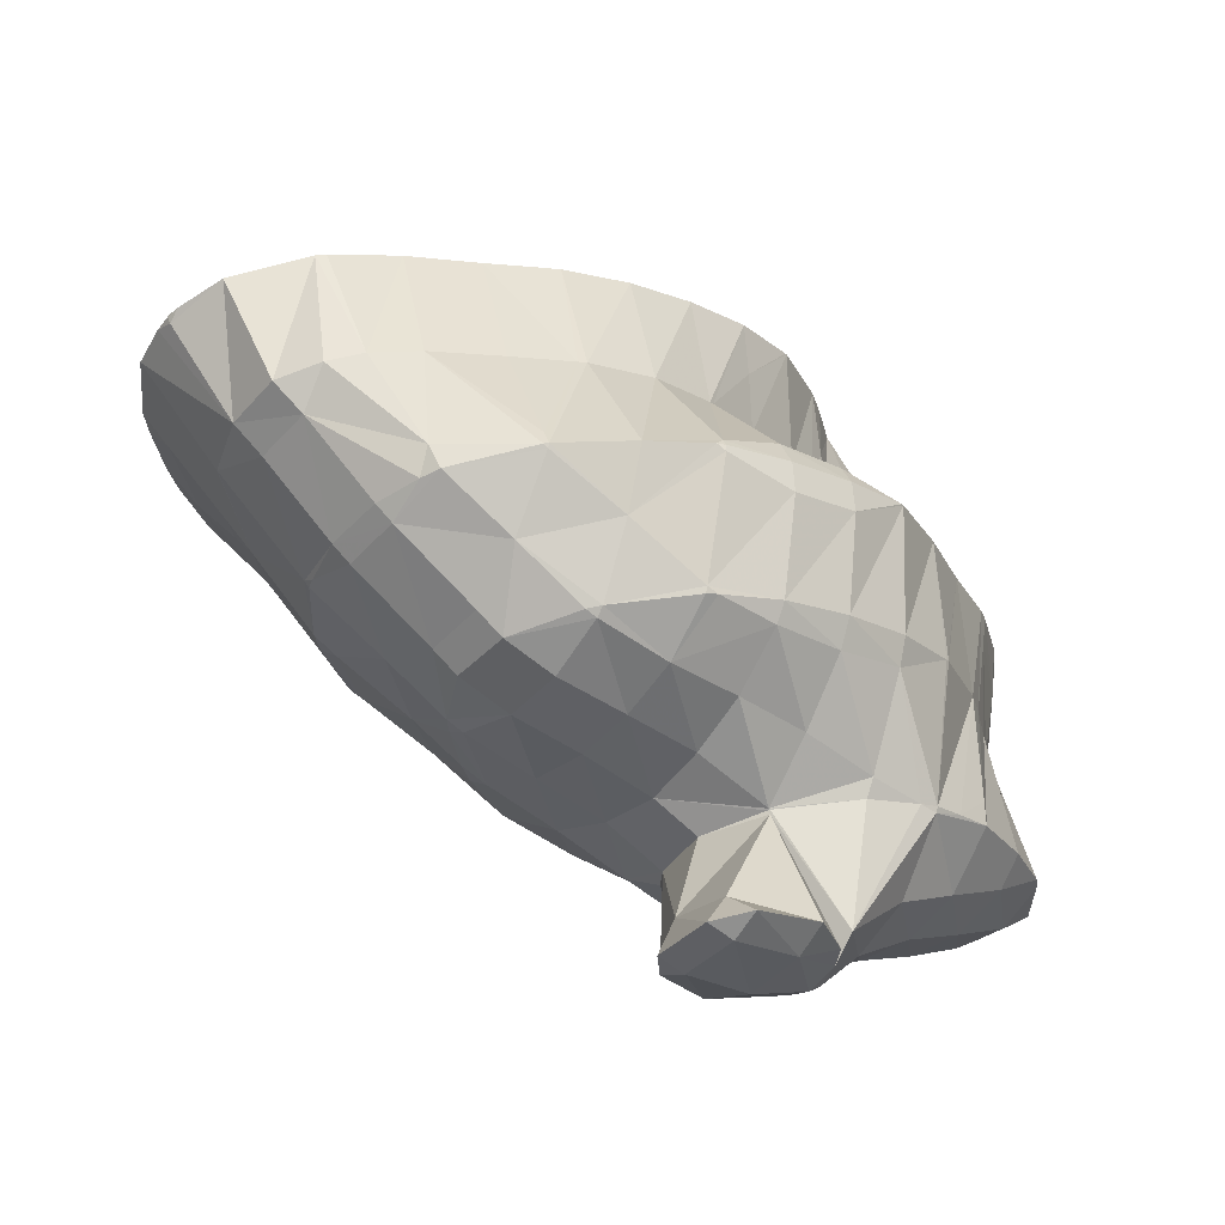
<metadata>
{"format":"obj","ext":"obj","renderer":"f3d","projection":"perspective","resolution":1024,"background":"white","views":[{"elev":14.1,"azim":-17.9,"up":"+Y"}]}
</metadata>
<code>
v 260.5 310.5 131.5
v 260.6 311.4 132.5
v 260 310.5 131.9
v 259.7 310.2 131.2
v 260.4 312.2 133.3
v 259.3 313.5 134.6
v 258.8 312.5 134.3
v 257.9 311.1 133.1
v 257.3 310.4 131.3
v 257.3 314.3 135.3
v 256.8 313.4 135
v 255.9 312.1 133.7
v 255.6 311.8 132.7
v 256.1 314 134.9
v 255.2 312.7 133.6
v 270 309 124.4
v 269.5 310.5 126
v 268.7 309.1 125.5
v 267.9 308 123.9
v 269 307.9 123.1
v 267.7 307.9 122.9
v 269.3 310.9 126.4
v 268.1 312.2 127.7
v 267.6 311.2 127.7
v 266.6 309.6 126.9
v 265.8 308.5 125.3
v 265.2 308 122.8
v 266.4 313.6 129.1
v 265.4 311.7 129.1
v 264.5 310.2 128.2
v 263.7 309.1 126.6
v 265.1 308 122.8
v 263.1 308.5 124.1
v 263 308.5 123.3
v 265.4 314.2 129.6
v 264.5 314.7 130
v 264.4 314.5 130.1
v 263.3 312.2 130.5
v 262.3 310.5 129.8
v 261.6 309.5 128
v 261 309.2 125.1
v 260.9 309.3 124
v 264 314.8 130.1
v 262.2 315.2 130.4
v 261 312.3 132.5
v 259.4 309.9 129.5
v 259 310.3 125.6
v 258.9 310.3 125.1
v 259.5 315 130.2
v 259.6 315.1 130
v 259.5 315.1 130
v 257.4 310.9 130.2
v 258.5 310.7 125.4
v 257.5 312.1 126.9
v 257 314.2 133.8
v 257.9 314.2 129
v 256.2 313.1 132.1
v 257.4 312.7 127.5
v 270.3 308.6 117.2
v 270.6 309.6 118.2
v 269.8 308.3 117.9
v 269 307.3 116.1
v 269.1 307.4 115.9
v 268.9 307.3 115.8
v 270.3 311.7 120.6
v 269.9 312.4 121.4
v 270.7 310 118.7
v 267.4 307.9 120.7
v 266.8 307.4 118.2
v 266.4 306.8 115.3
v 266 306.8 115.7
v 266 306.8 115.4
v 269.3 313.7 122.8
v 268.7 314.6 123.8
v 265.2 308 122.7
v 264.6 307.9 119.6
v 263.9 307.4 116.9
v 263.7 307.4 116
v 267.9 315.7 125.1
v 267.4 316.5 125.9
v 266.6 314.2 128.5
v 262.5 308.5 120.7
v 261.9 308.2 117.8
v 261.7 308.2 116.8
v 265.8 318.1 127.6
v 260.5 309.4 121.4
v 259.8 309.2 118.3
v 259.8 309.2 117.9
v 265.7 318.1 127.6
v 264 319.3 128.7
v 263.7 318.5 129.2
v 262.5 315.8 130.2
v 258.5 310.4 121.9
v 259.2 309.6 118.3
v 258 310.5 119.2
v 262 320.2 129.6
v 261.6 319.3 129.9
v 260.6 317.2 130.1
v 259.5 315.1 130
v 257.1 311.8 125.2
v 256.5 311.6 122.1
v 256.2 311.6 120.5
v 259.8 320.9 130.3
v 259.6 320.3 130.4
v 258.6 318.4 130.2
v 257.7 316.7 129.6
v 256.8 315.2 128.6
v 255.9 314.1 127
v 255.2 313.3 124.9
v 254.5 312.9 122.1
v 254.4 312.9 121.9
v 257.9 321.3 130.6
v 257.5 321.4 130.7
v 256.6 319.5 130.5
v 255.7 318 129.6
v 254.8 316.6 128.4
v 254 315.5 126.8
v 253.2 314.8 124.6
v 254.3 313.1 122
v 253 314.6 123.7
v 254.8 321.2 130.4
v 254.6 320.9 130.4
v 253.7 319.2 129.7
v 252.8 317.9 128.5
v 252 317 126.6
v 252.5 315.4 124.4
v 251.8 316.8 125.9
v 254.3 321.1 130.3
v 252.4 320.3 129.4
v 251.5 319 128.1
v 251.6 317.3 126.4
v 272.1 312.2 114.4
v 272.2 313.5 116.1
v 271 310.4 117.9
v 271.5 311 112.9
v 270.3 309.8 111.7
v 269 308.9 111
v 271.6 315.2 118.3
v 271.2 315.8 119
v 270.8 314.7 119.9
v 272.2 313.5 116.2
v 268.5 308.6 110.9
v 265.8 308.1 110.6
v 270.1 317.3 120.7
v 269.8 317.7 121.1
v 269.5 316.9 121.8
v 263.4 308.2 112.2
v 264.9 308.2 110.8
v 263.3 308.4 111.1
v 268.2 319.2 122.8
v 261.3 308.9 113.2
v 261.2 309.1 112
v 267.6 319.7 123.4
v 266.6 320.8 124.5
v 265.8 318.2 127.5
v 259.3 310 113.5
v 259.3 310.1 113
v 264.9 322.3 126.1
v 257.9 310.7 118
v 258.8 310.4 113.4
v 257.5 311.3 114.4
v 264.9 322.3 126.2
v 263 323.3 127.1
v 262.8 322.6 127.9
v 255.9 312.1 117.9
v 255.6 312.4 115.6
v 260.9 324.1 127.9
v 260.7 323.4 128.6
v 253.9 313.5 117.6
v 253.8 313.6 116.9
v 258.8 324.8 128.6
v 258.7 324.7 128.7
v 257.6 321.5 130.6
v 252.6 314.8 121.2
v 253.3 314 117.4
v 252.2 315 118.4
v 258.5 324.9 128.6
v 256.4 325.1 128.8
v 255.7 323.4 129.7
v 251.3 316.6 123.7
v 250.6 316.4 120.5
v 250.5 316.5 120
v 253.8 325.2 128.8
v 253.8 325.1 128.9
v 252.7 322.8 129.3
v 251.8 321 129
v 250.9 319.6 127.7
v 250.1 318.9 125.5
v 249.4 318.4 122.9
v 250.3 316.8 120.3
v 249.2 318.3 121.9
v 253.7 325.2 128.8
v 251.1 324.6 128.2
v 250.6 324.3 127.9
v 249.9 323.1 127.5
v 249.1 321.8 126.3
v 248.4 320.7 124.4
v 248.4 321 124.7
v 248.9 318.9 122.5
v 249.6 323.6 127.2
v 248.7 322.3 125.9
v 271.9 314.5 111.3
v 271.8 314.5 110.9
v 271.6 313.2 109.3
v 270.8 311.8 108
v 268.9 309.2 109.7
v 269.5 310.4 107
v 268.1 309.5 106.4
v 271.1 316.2 117.4
v 270.8 316.9 113.8
v 271.1 316.3 113.1
v 271.8 314.6 111
v 265.7 308.2 109.9
v 267.6 309.2 106.2
v 264.9 308.7 106.1
v 269.7 317.8 120.3
v 269.4 318.4 115.6
v 269.3 318.6 115.8
v 262.7 308.9 107.4
v 264 308.7 106.2
v 262.6 309.1 106.6
v 267.8 319.5 119.6
v 267.5 319.8 117.2
v 260.6 309.6 108.5
v 260.5 309.9 107.5
v 266.4 320.9 123
v 265.8 321 119.3
v 265.7 321 118.6
v 258.5 310.7 108.8
v 258.5 310.8 108.5
v 264.4 322.3 122.7
v 265 321.6 119.2
v 264 322.4 120.1
v 257.3 311.5 113.2
v 258 311 108.8
v 256.7 312 109.7
v 263 323.5 126.3
v 262.4 323.6 122.8
v 262.2 323.6 121.4
v 255.3 312.8 113.1
v 254.9 313.1 111
v 260.9 324.4 127
v 260.5 324.8 122.7
v 260.4 324.9 122.8
v 253.3 314.3 112.7
v 253.2 314.4 112.3
v 258.8 324.9 128.3
v 258.4 325.8 123.8
v 252 315.5 116.5
v 253 314.6 112.5
v 251.7 316 114
v 256.2 326.5 124.5
v 250.7 317.1 115.1
v 250.2 317.7 115.7
v 253.8 325.4 128.4
v 255.9 326.5 124.5
v 253.8 326.8 124.8
v 248.8 319 118.3
v 248.7 319.2 117.4
v 250.9 325.1 127.5
v 251.4 327.2 125.2
v 248.3 320.9 124.2
v 247.6 320.9 120.7
v 248.4 319.6 117.8
v 247.4 321.1 119.3
v 249.9 327.2 125.3
v 248.1 325.7 125.3
v 248.7 327 125.1
v 247.3 324.3 124
v 246.4 323.6 121.8
v 247 321.7 120
v 246.4 323.6 121.8
v 247.5 326.5 124.6
v 246.6 325.2 123.4
v 246.4 323.6 121.8
v 271 314.1 108.3
v 269.9 313.3 106.2
v 268.9 311.5 105.6
v 270.6 317.1 112.3
v 269.8 317.4 108.9
v 269.9 317.1 108.6
v 269.9 315.5 106.9
v 269.5 314 105.4
v 268.2 312.7 104.3
v 265.8 311.8 103.7
v 265.8 311.9 103.7
v 269.2 318.7 115.3
v 269.2 318.9 110.6
v 268.8 319.8 111.5
v 265.7 311.8 103.7
v 262.7 310 105.5
v 263.1 311.8 103.9
v 268.2 320.9 112.8
v 267.6 321.8 113.8
v 260.9 311.9 104.2
v 260.7 312 104.2
v 266.8 322.9 115.1
v 266.2 323.6 115.9
v 265.9 322.1 117.5
v 258.5 312.6 105
v 264.7 325.2 117.7
v 256.5 312.5 107.8
v 256.5 313.4 105.9
v 264.6 325.3 117.7
v 262.8 326.4 118.9
v 262.6 325.1 120.1
v 254.5 314.1 107.3
v 254.5 314.2 106.9
v 260.8 327.3 119.8
v 254.1 314.4 107.1
v 252.8 315.5 108.3
v 258.7 328 120.5
v 251.3 316.6 111
v 251.1 316.9 109.7
v 256.5 328.6 121.1
v 250.1 317.8 114.6
v 250.4 317.5 110.3
v 249.5 318.3 111.2
v 255.7 328.7 121.2
v 254.1 328.9 121.4
v 248.1 319.7 113.5
v 248 319.8 112.8
v 251.8 329.3 121.8
v 246.9 321.4 116.3
v 247.6 320.2 113.1
v 246.6 321.6 114.6
v 249.6 329.4 122.1
v 249.2 329.4 122.1
v 245.7 323.6 118.2
v 246.1 322.4 115.4
v 245.5 323.8 116.7
v 246.8 328.8 121.6
v 245.7 328 120.8
v 245.5 327.5 120.7
v 245.2 327.3 120.1
v 244.9 326.2 119.1
v 245.2 324.5 117.4
v 245.4 327.7 120.5
v 269.7 317.3 108.5
v 268.8 316.3 106.7
v 267.8 315.1 105.2
v 266.8 313.6 104.1
v 268.5 319.5 110.5
v 267.6 318.6 108.5
v 266.7 317.4 107
v 265.8 316.1 105.6
v 264.8 314.7 104.5
v 263.8 313 103.8
v 267.2 321.5 112.7
v 266.4 320.7 110.7
v 265.6 319.6 109
v 264.7 318.4 107.6
v 263.7 317 106.3
v 262.7 315.6 105.2
v 261.7 314 104.4
v 260.7 312 104.2
v 266 323.5 115
v 265.2 322.7 112.9
v 264.4 321.6 111.2
v 263.5 320.4 109.7
v 262.6 319.2 108.4
v 261.7 317.9 107.1
v 260.7 316.4 106
v 259.7 314.9 105.1
v 258.6 313 104.8
v 263.9 324.6 115.3
v 263.1 323.6 113.5
v 262.3 322.5 111.9
v 261.4 321.3 110.5
v 260.5 320 109.2
v 259.6 318.6 108
v 258.6 317.2 106.9
v 257.6 315.6 106
v 256.6 313.8 105.7
v 262.6 326.3 118
v 261.9 325.5 115.9
v 261 324.5 114.2
v 260.2 323.3 112.7
v 259.3 322 111.4
v 258.4 320.7 110.1
v 257.5 319.4 108.9
v 256.5 317.9 107.8
v 255.5 316.3 107
v 254.5 314.4 106.9
v 260.6 327.2 118.7
v 259.8 326.4 116.6
v 259 325.3 115
v 258.1 324.1 113.6
v 257.2 322.8 112.3
v 256.3 321.5 111
v 255.4 320.1 109.9
v 254.5 318.6 108.9
v 253.5 316.9 108.2
v 258.5 327.9 119.6
v 257.7 327.1 117.5
v 256.9 326 115.9
v 256 324.8 114.5
v 255.2 323.5 113.2
v 254.2 322.2 112
v 253.3 320.8 110.9
v 252.4 319.2 110
v 251.4 317.4 109.6
v 256.4 328.6 120.8
v 255.6 327.9 118.5
v 254.8 326.8 116.8
v 253.9 325.6 115.4
v 253.1 324.3 114.1
v 252.2 322.9 112.9
v 251.2 321.4 111.9
v 250.3 319.8 111.2
v 253.5 328.5 119.6
v 252.7 327.5 117.8
v 251.8 326.3 116.4
v 251 325 115.1
v 250 323.6 114
v 249.1 322 113.1
v 248.1 320.2 112.7
v 251.4 329.1 120.8
v 250.6 328.1 118.8
v 249.8 326.9 117.4
v 248.9 325.6 116.2
v 247.9 324.1 115.2
v 247 322.4 114.6
v 248.5 328.7 120.1
v 247.6 327.5 118.6
v 246.7 326.1 117.5
v 245.8 324.4 116.8
v 245.5 327.7 120.4
g foo
f 1 2 3
f 4 1 3
f 5 6 7
f 5 7 2
f 2 7 3
f 3 7 8
f 4 3 8
f 4 8 9
f 10 11 7
f 10 7 6
f 12 8 11
f 8 7 11
f 9 8 12
f 9 12 13
f 10 14 11
f 15 12 11
f 15 11 14
f 15 13 12
f 16 17 18
f 16 18 19
f 16 19 20
f 21 20 19
f 22 23 24
f 22 24 17
f 17 24 18
f 18 24 25
f 26 19 25
f 19 18 25
f 21 19 26
f 21 26 27
f 28 29 24
f 28 24 23
f 30 25 29
f 25 24 29
f 31 26 30
f 26 25 30
f 27 26 32
f 32 26 33
f 33 26 31
f 34 32 33
f 35 36 37
f 35 37 28
f 28 37 29
f 29 37 38
f 39 30 38
f 30 29 38
f 40 31 39
f 31 30 39
f 41 33 40
f 33 31 40
f 34 33 41
f 34 41 42
f 36 43 37
f 44 45 43
f 43 45 37
f 37 45 38
f 2 1 45
f 1 39 45
f 39 38 45
f 1 4 39
f 4 46 39
f 46 40 39
f 47 41 46
f 41 40 46
f 42 41 47
f 42 47 48
f 6 5 49
f 50 45 44
f 49 5 2
f 49 2 51
f 51 2 45
f 51 45 50
f 52 4 9
f 52 46 4
f 53 47 54
f 54 47 52
f 52 47 46
f 53 48 47
f 55 10 6
f 55 6 49
f 51 56 49
f 56 57 49
f 57 55 49
f 13 52 9
f 52 13 58
f 58 13 57
f 57 56 58
f 58 54 52
f 55 14 10
f 57 15 14
f 57 14 55
f 57 13 15
f 59 60 61
f 59 61 62
f 59 62 63
f 64 63 62
f 65 66 17
f 65 17 16
f 20 67 16
f 67 65 16
f 61 21 68
f 21 61 20
f 20 61 60
f 60 67 20
f 69 62 68
f 62 61 68
f 64 62 70
f 70 62 71
f 71 62 69
f 72 70 71
f 73 74 23
f 73 23 22
f 17 73 22
f 17 66 73
f 75 21 27
f 75 68 21
f 76 69 75
f 69 68 75
f 77 71 76
f 71 69 76
f 72 71 77
f 72 77 78
f 79 80 81
f 79 81 74
f 81 28 74
f 28 23 74
f 75 27 32
f 32 34 75
f 34 82 75
f 82 76 75
f 83 77 82
f 77 76 82
f 78 77 83
f 78 83 84
f 81 80 35
f 35 80 36
f 36 80 85
f 81 35 28
f 86 34 42
f 86 82 34
f 87 83 86
f 83 82 86
f 84 83 87
f 84 87 88
f 89 90 91
f 89 36 85
f 36 89 91
f 36 91 43
f 92 43 91
f 92 44 43
f 93 42 48
f 93 86 42
f 94 87 95
f 95 87 93
f 93 87 86
f 94 88 87
f 96 97 91
f 96 91 90
f 98 92 97
f 92 91 97
f 50 44 99
f 44 92 99
f 92 98 99
f 99 51 50
f 100 53 54
f 48 53 93
f 53 100 93
f 100 101 93
f 95 93 101
f 95 101 102
f 103 104 97
f 103 97 96
f 105 98 104
f 98 97 104
f 106 99 105
f 99 98 105
f 56 51 107
f 51 99 107
f 99 106 107
f 107 58 56
f 107 108 58
f 54 58 100
f 58 108 100
f 108 109 100
f 110 101 109
f 101 100 109
f 102 101 110
f 102 110 111
f 103 112 104
f 113 114 112
f 112 114 104
f 104 114 105
f 115 106 114
f 106 105 114
f 116 107 115
f 107 106 115
f 117 108 116
f 108 107 116
f 118 109 117
f 109 108 117
f 119 110 120
f 120 110 118
f 118 110 109
f 119 111 110
f 121 122 114
f 121 114 113
f 123 115 122
f 115 114 122
f 124 116 123
f 116 115 123
f 125 117 124
f 117 116 124
f 126 118 127
f 127 118 125
f 125 118 117
f 126 120 118
f 121 128 122
f 129 123 122
f 129 122 128
f 130 124 123
f 130 123 129
f 131 125 124
f 131 124 130
f 131 127 125
f 132 133 134
f 60 59 134
f 134 59 132
f 132 59 135
f 63 136 59
f 136 135 59
f 137 136 63
f 137 63 64
f 138 139 140
f 66 65 140
f 140 65 138
f 138 65 141
f 134 133 67
f 133 141 67
f 141 65 67
f 134 67 60
f 70 137 64
f 70 142 137
f 143 142 70
f 143 70 72
f 144 145 146
f 146 74 73
f 146 73 140
f 146 140 144
f 144 140 139
f 140 73 66
f 147 148 78
f 148 143 78
f 143 72 78
f 149 148 147
f 146 145 79
f 79 145 80
f 80 145 150
f 146 79 74
f 151 78 84
f 151 147 78
f 149 147 151
f 149 151 152
f 153 154 155
f 153 155 150
f 155 85 150
f 85 80 150
f 156 84 88
f 156 151 84
f 152 151 156
f 152 156 157
f 155 154 89
f 89 154 90
f 90 154 158
f 155 89 85
f 159 94 95
f 156 88 94
f 156 94 159
f 156 159 160
f 160 159 161
f 160 157 156
f 162 163 164
f 162 164 158
f 164 96 158
f 96 90 158
f 165 95 102
f 165 159 95
f 161 159 165
f 161 165 166
f 167 168 164
f 167 164 163
f 164 103 96
f 164 168 103
f 169 102 111
f 169 165 102
f 166 165 169
f 166 169 170
f 171 172 168
f 171 168 167
f 112 103 173
f 103 168 173
f 168 172 173
f 173 113 112
f 174 119 120
f 169 111 119
f 169 119 174
f 169 174 175
f 175 174 176
f 175 170 169
f 171 177 172
f 178 179 177
f 177 179 172
f 172 179 173
f 173 121 113
f 173 179 121
f 180 126 127
f 120 126 174
f 126 180 174
f 180 181 174
f 176 174 181
f 176 181 182
f 183 184 179
f 183 179 178
f 128 121 185
f 121 179 185
f 179 184 185
f 185 129 128
f 185 186 129
f 186 130 129
f 186 187 130
f 187 131 130
f 187 188 131
f 127 131 180
f 131 188 180
f 188 189 180
f 190 181 191
f 191 181 189
f 189 181 180
f 190 182 181
f 183 192 184
f 193 185 184
f 193 184 192
f 194 195 193
f 193 195 185
f 185 195 186
f 196 187 195
f 187 186 195
f 197 188 198
f 198 188 196
f 196 188 187
f 199 189 188
f 199 188 197
f 199 191 189
f 194 200 195
f 201 196 195
f 201 195 200
f 201 198 196
f 202 133 132
f 202 132 203
f 203 132 204
f 204 132 135
f 136 205 135
f 205 204 135
f 206 207 137
f 137 207 136
f 136 207 205
f 208 207 206
f 209 139 138
f 209 138 210
f 210 138 211
f 211 138 141
f 133 202 141
f 202 212 141
f 212 211 141
f 212 202 203
f 206 137 142
f 206 142 143
f 206 143 213
f 206 213 208
f 208 213 214
f 215 214 213
f 216 145 144
f 144 139 209
f 144 209 217
f 144 217 216
f 216 217 218
f 217 209 210
f 213 143 148
f 213 148 149
f 213 149 219
f 213 219 215
f 215 219 220
f 221 220 219
f 222 150 145
f 222 145 216
f 218 222 216
f 218 223 222
f 224 149 152
f 224 219 149
f 221 219 224
f 221 224 225
f 226 154 153
f 150 222 153
f 153 222 226
f 226 222 227
f 223 227 222
f 223 228 227
f 229 152 157
f 229 224 152
f 225 224 229
f 225 229 230
f 231 158 154
f 231 154 226
f 232 233 227
f 233 231 227
f 231 226 227
f 232 227 228
f 234 160 161
f 229 157 160
f 229 160 234
f 229 234 235
f 235 234 236
f 235 230 229
f 237 163 162
f 158 231 162
f 162 231 237
f 237 231 238
f 233 238 231
f 233 239 238
f 240 161 166
f 240 234 161
f 236 234 240
f 236 240 241
f 242 167 163
f 242 163 237
f 243 244 238
f 244 242 238
f 242 237 238
f 243 238 239
f 245 166 170
f 245 240 166
f 241 240 245
f 241 245 246
f 247 171 167
f 247 167 242
f 244 247 242
f 244 248 247
f 249 175 176
f 245 170 175
f 245 175 249
f 245 249 250
f 250 249 251
f 250 246 245
f 247 177 171
f 177 247 178
f 247 248 178
f 248 252 178
f 253 249 254
f 249 176 254
f 176 182 254
f 253 251 249
f 255 183 256
f 256 183 252
f 252 183 178
f 257 255 256
f 258 190 191
f 258 259 190
f 190 259 182
f 182 259 254
f 255 192 183
f 192 260 193
f 260 192 261
f 261 192 255
f 255 257 261
f 260 194 193
f 262 197 198
f 262 199 197
f 262 263 199
f 258 191 199
f 258 199 263
f 258 263 264
f 264 263 265
f 264 259 258
f 261 266 260
f 267 200 194
f 267 194 260
f 267 260 268
f 268 260 266
f 267 201 200
f 267 269 201
f 198 201 262
f 201 269 262
f 269 270 262
f 271 263 272
f 272 263 270
f 270 263 262
f 271 265 263
f 268 273 267
f 274 269 267
f 274 267 273
f 275 270 269
f 275 269 274
f 275 272 270
f 276 203 204
f 276 204 205
f 276 205 277
f 277 205 207
f 277 207 278
f 278 207 208
f 279 210 211
f 279 211 280
f 280 211 281
f 281 211 212
f 203 276 212
f 276 282 212
f 282 281 212
f 283 276 277
f 283 282 276
f 284 277 278
f 284 283 277
f 208 214 285
f 208 285 286
f 208 286 278
f 278 286 284
f 285 214 215
f 287 218 217
f 217 210 279
f 217 279 288
f 217 288 287
f 287 288 289
f 288 279 280
f 286 285 290
f 215 220 291
f 215 291 292
f 215 292 285
f 285 292 290
f 291 220 221
f 293 294 287
f 287 294 218
f 218 294 223
f 293 287 289
f 292 291 295
f 291 221 295
f 295 221 296
f 296 221 225
f 297 298 299
f 297 299 294
f 299 228 294
f 228 223 294
f 230 300 225
f 300 296 225
f 299 298 232
f 232 298 233
f 233 298 301
f 299 232 228
f 302 235 236
f 302 303 235
f 235 303 230
f 230 303 300
f 304 305 306
f 304 306 301
f 306 239 301
f 239 233 301
f 307 236 241
f 307 302 236
f 303 302 307
f 303 307 308
f 306 305 243
f 243 305 244
f 244 305 309
f 306 243 239
f 310 307 311
f 307 241 311
f 241 246 311
f 310 308 307
f 244 309 248
f 309 312 248
f 313 250 251
f 313 314 250
f 250 314 246
f 246 314 311
f 248 312 252
f 312 315 252
f 316 253 254
f 313 251 253
f 313 253 316
f 313 316 317
f 317 316 318
f 317 314 313
f 315 319 256
f 315 256 252
f 256 320 257
f 256 319 320
f 321 254 259
f 321 316 254
f 318 316 321
f 318 321 322
f 257 320 261
f 320 323 261
f 324 264 265
f 321 259 264
f 321 264 324
f 321 324 325
f 325 324 326
f 325 322 321
f 323 327 266
f 323 266 261
f 266 328 268
f 266 327 328
f 329 271 272
f 324 265 271
f 324 271 329
f 324 329 330
f 330 329 331
f 330 326 324
f 328 332 273
f 328 273 268
f 333 334 332
f 334 274 332
f 274 273 332
f 334 335 274
f 335 336 274
f 336 275 274
f 272 275 329
f 329 275 337
f 337 275 336
f 337 331 329
f 333 338 334
f 338 335 334
f 339 280 281
f 339 281 282
f 339 282 340
f 340 282 283
f 340 283 341
f 341 283 284
f 341 284 342
f 342 284 286
f 343 289 288
f 280 339 288
f 288 339 343
f 343 339 344
f 345 344 340
f 344 339 340
f 346 345 341
f 345 340 341
f 347 346 342
f 346 341 342
f 290 348 286
f 286 348 342
f 342 348 347
f 348 290 292
f 349 294 293
f 289 343 293
f 293 343 349
f 349 343 350
f 351 350 344
f 350 343 344
f 352 351 345
f 351 344 345
f 353 352 346
f 352 345 346
f 354 353 347
f 353 346 347
f 355 354 348
f 354 347 348
f 295 356 292
f 292 356 348
f 348 356 355
f 356 295 296
f 357 298 297
f 294 349 297
f 297 349 357
f 357 349 358
f 359 358 350
f 358 349 350
f 360 359 351
f 359 350 351
f 361 360 352
f 360 351 352
f 362 361 353
f 361 352 353
f 363 362 354
f 362 353 354
f 364 363 355
f 363 354 355
f 365 364 356
f 364 355 356
f 356 296 300
f 356 300 365
f 366 301 298
f 366 298 357
f 367 366 358
f 366 357 358
f 368 367 359
f 367 358 359
f 369 368 360
f 368 359 360
f 370 369 361
f 369 360 361
f 371 370 362
f 370 361 362
f 372 371 363
f 371 362 363
f 373 372 364
f 372 363 364
f 374 373 365
f 373 364 365
f 365 300 303
f 365 303 374
f 375 305 304
f 301 366 304
f 304 366 375
f 375 366 376
f 377 376 367
f 376 366 367
f 378 377 368
f 377 367 368
f 379 378 369
f 378 368 369
f 380 379 370
f 379 369 370
f 381 380 371
f 380 370 371
f 382 381 372
f 381 371 372
f 383 382 373
f 382 372 373
f 384 383 374
f 383 373 374
f 374 303 308
f 374 308 384
f 385 309 305
f 385 305 375
f 386 385 376
f 385 375 376
f 387 386 377
f 386 376 377
f 388 387 378
f 387 377 378
f 389 388 379
f 388 378 379
f 390 389 380
f 389 379 380
f 391 390 381
f 390 380 381
f 392 391 382
f 391 381 382
f 393 392 383
f 392 382 383
f 311 393 310
f 310 393 384
f 384 393 383
f 384 308 310
f 394 312 309
f 394 309 385
f 395 394 386
f 394 385 386
f 396 395 387
f 395 386 387
f 397 396 388
f 396 387 388
f 398 397 389
f 397 388 389
f 399 398 390
f 398 389 390
f 400 399 391
f 399 390 391
f 401 400 392
f 400 391 392
f 402 401 393
f 401 392 393
f 393 311 314
f 393 314 402
f 403 315 312
f 403 312 394
f 404 403 395
f 403 394 395
f 405 404 396
f 404 395 396
f 406 405 397
f 405 396 397
f 407 406 398
f 406 397 398
f 408 407 399
f 407 398 399
f 409 408 400
f 408 399 400
f 410 409 401
f 409 400 401
f 318 410 317
f 317 410 402
f 402 410 401
f 402 314 317
f 403 319 315
f 319 403 320
f 320 403 411
f 411 403 404
f 412 411 405
f 411 404 405
f 413 412 406
f 412 405 406
f 414 413 407
f 413 406 407
f 415 414 408
f 414 407 408
f 416 415 409
f 415 408 409
f 417 416 410
f 416 409 410
f 410 318 322
f 410 322 417
f 418 323 320
f 418 320 411
f 419 418 412
f 418 411 412
f 420 419 413
f 419 412 413
f 421 420 414
f 420 413 414
f 422 421 415
f 421 414 415
f 423 422 416
f 422 415 416
f 326 423 325
f 325 423 417
f 417 423 416
f 417 322 325
f 418 327 323
f 327 418 328
f 328 418 424
f 424 418 419
f 425 424 420
f 424 419 420
f 426 425 421
f 425 420 421
f 427 426 422
f 426 421 422
f 331 427 330
f 330 427 423
f 423 427 422
f 423 326 330
f 424 332 328
f 332 424 333
f 333 424 428
f 428 424 425
f 335 428 336
f 336 428 426
f 426 428 425
f 427 337 336
f 427 336 426
f 427 331 337
f 428 338 333
f 428 335 338
g

</code>
